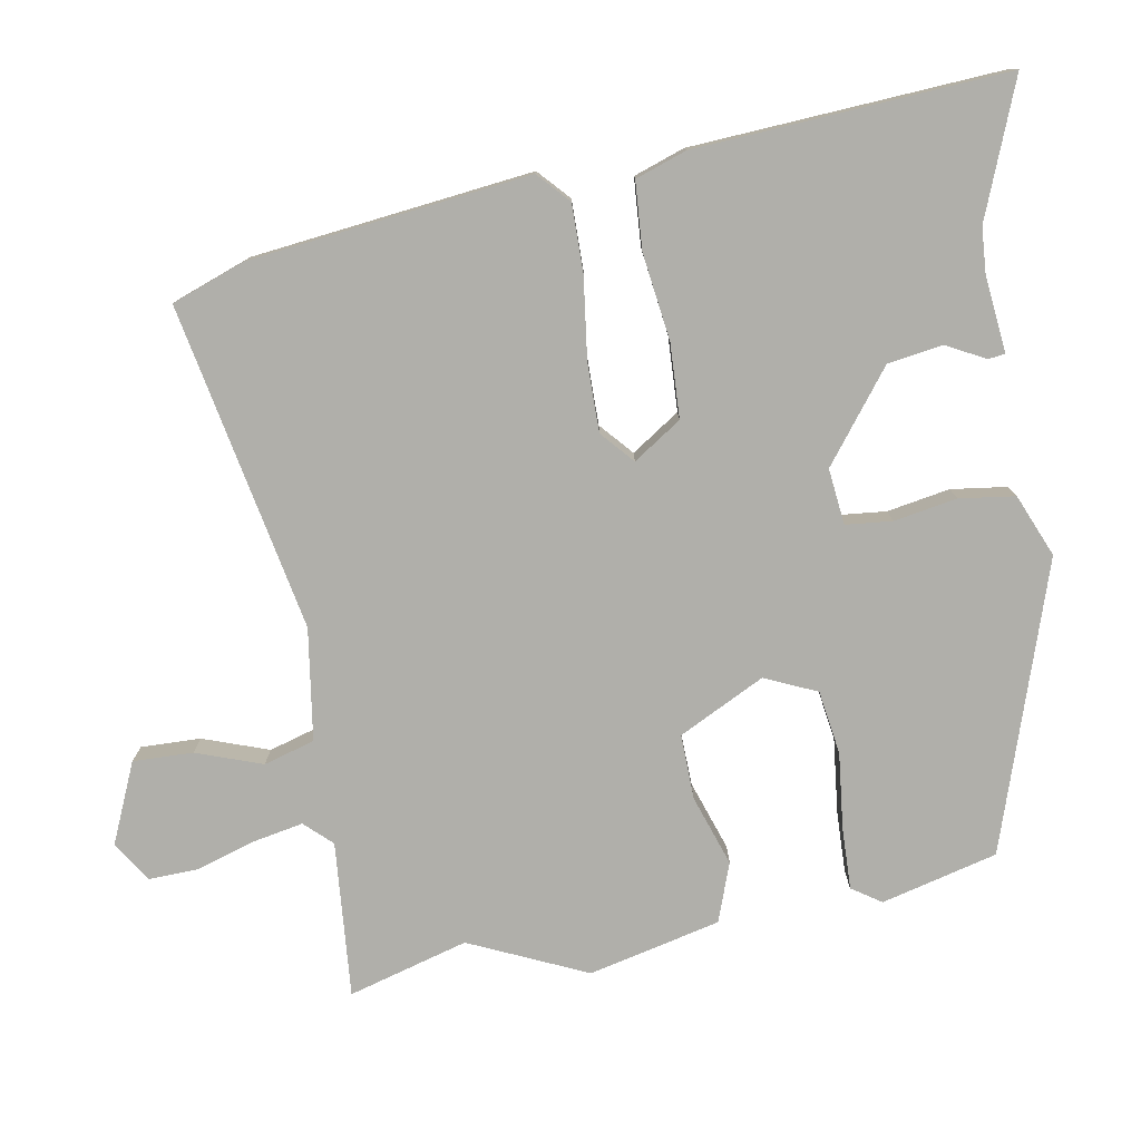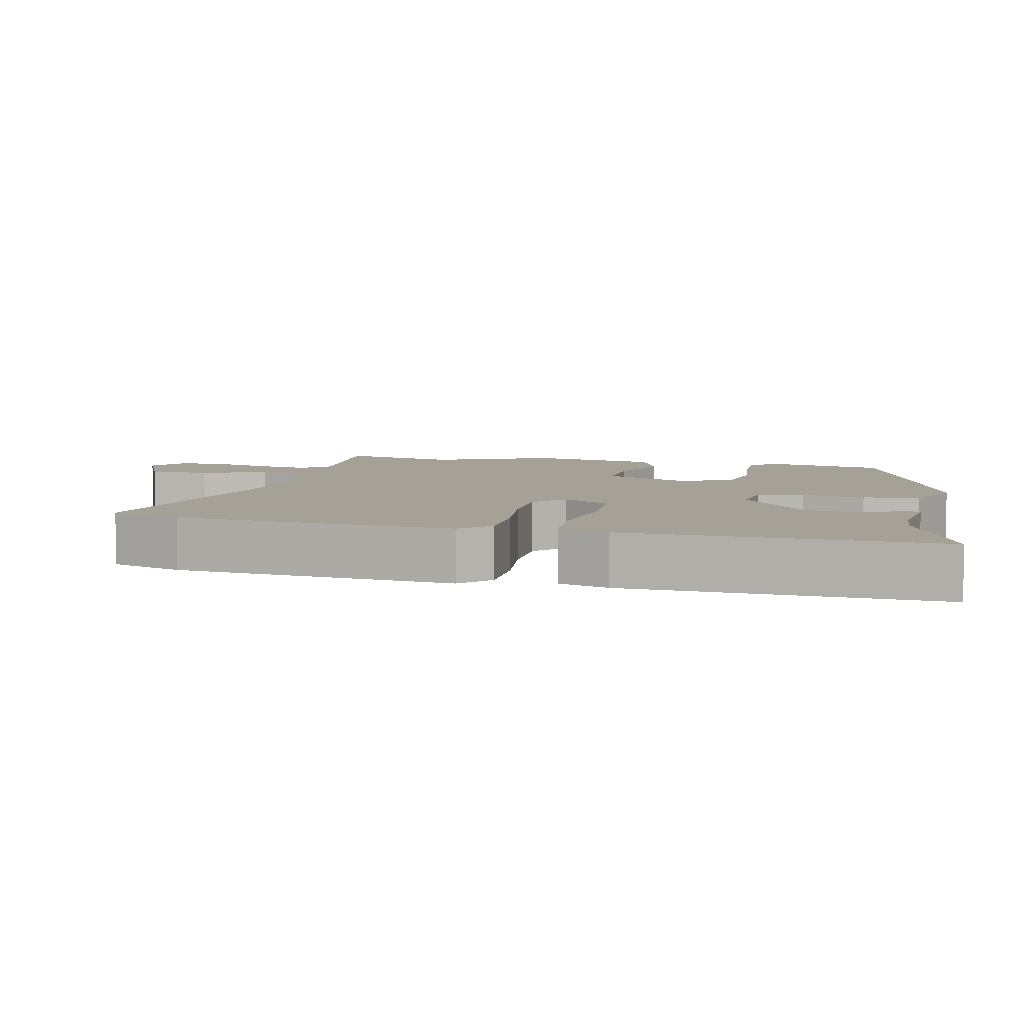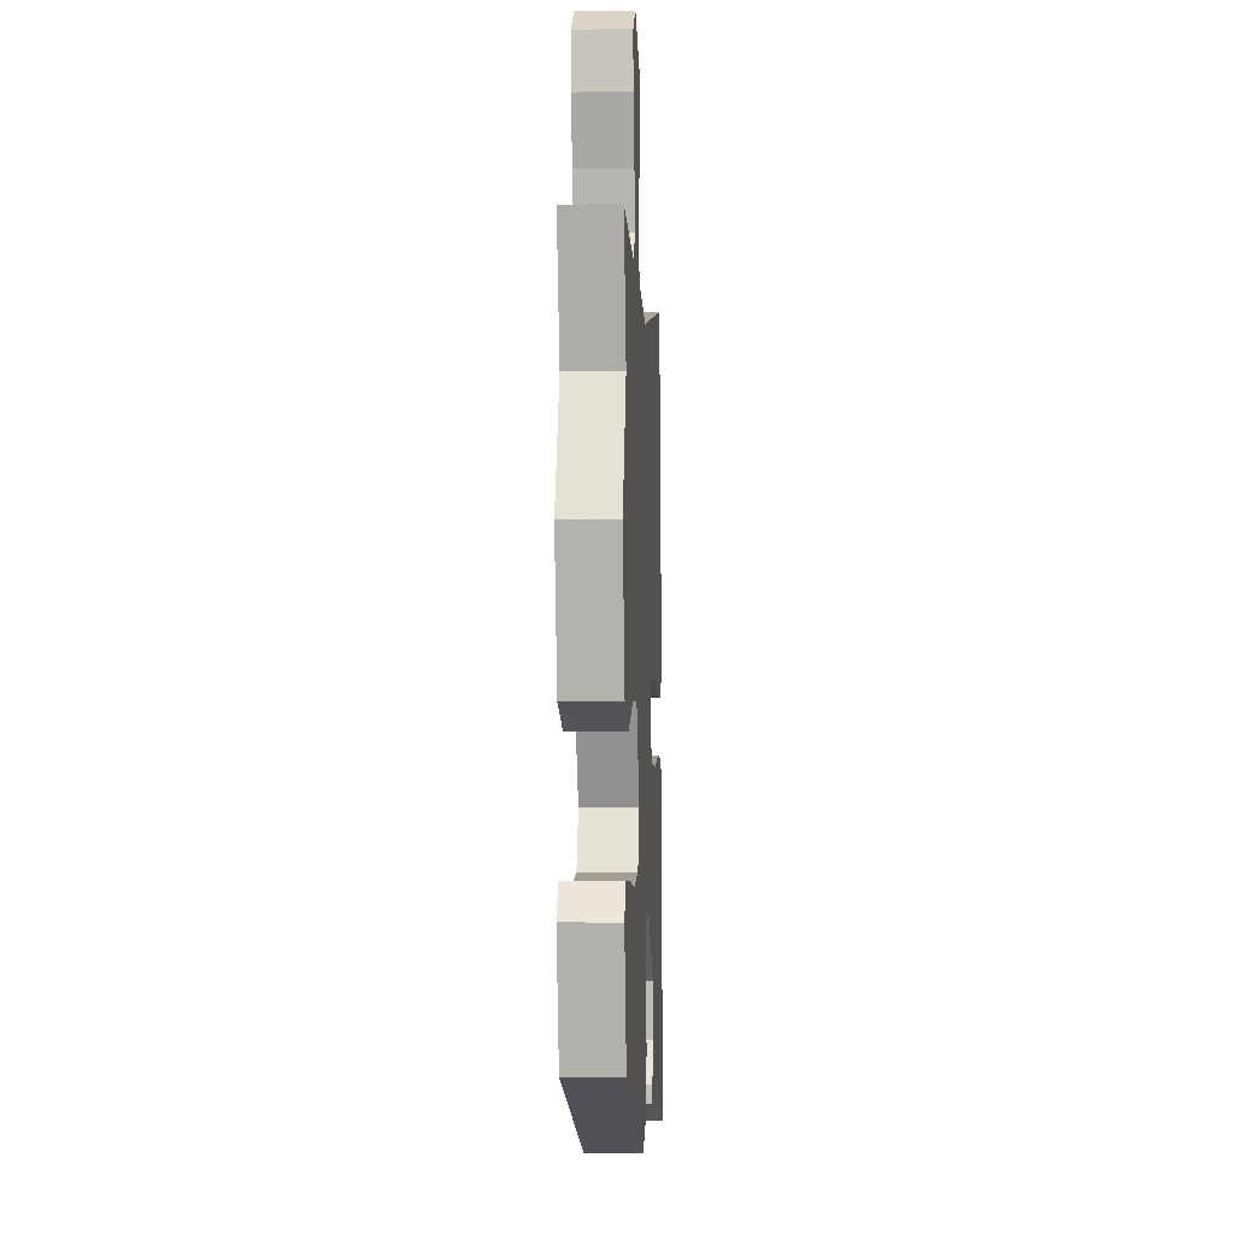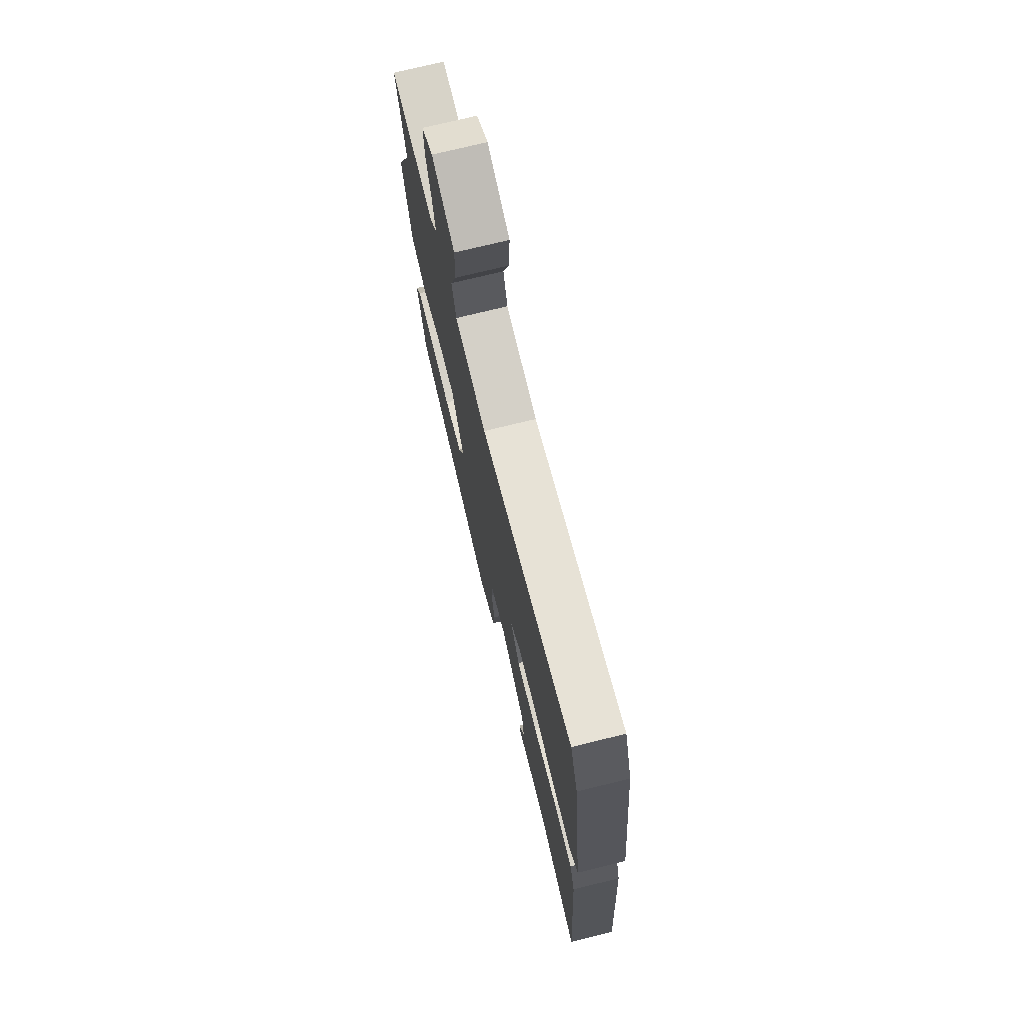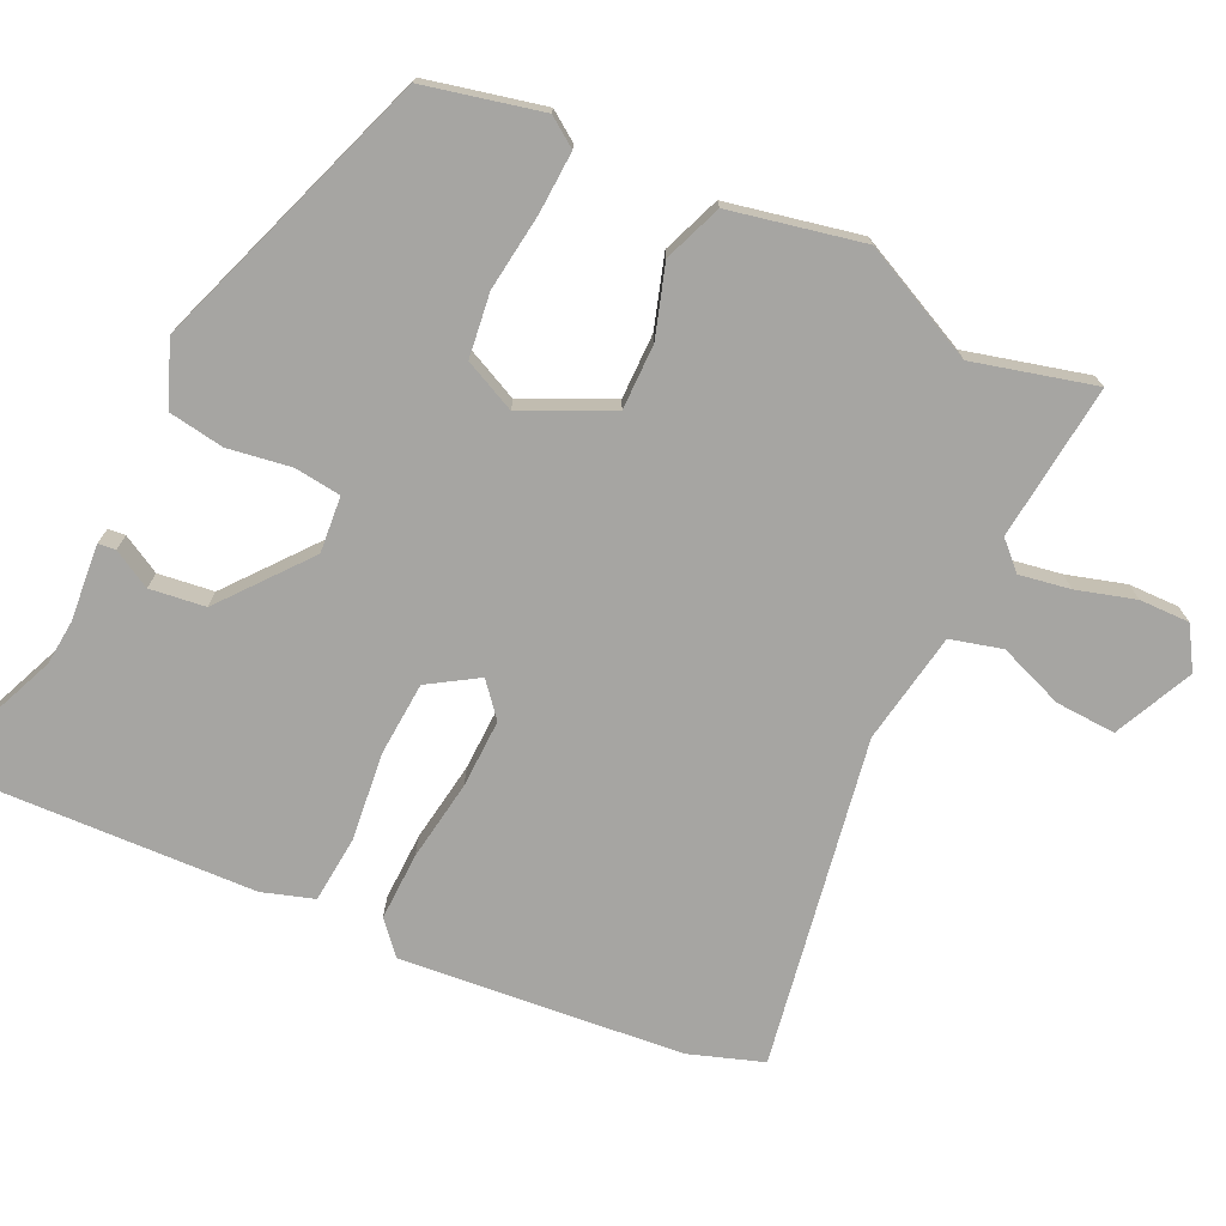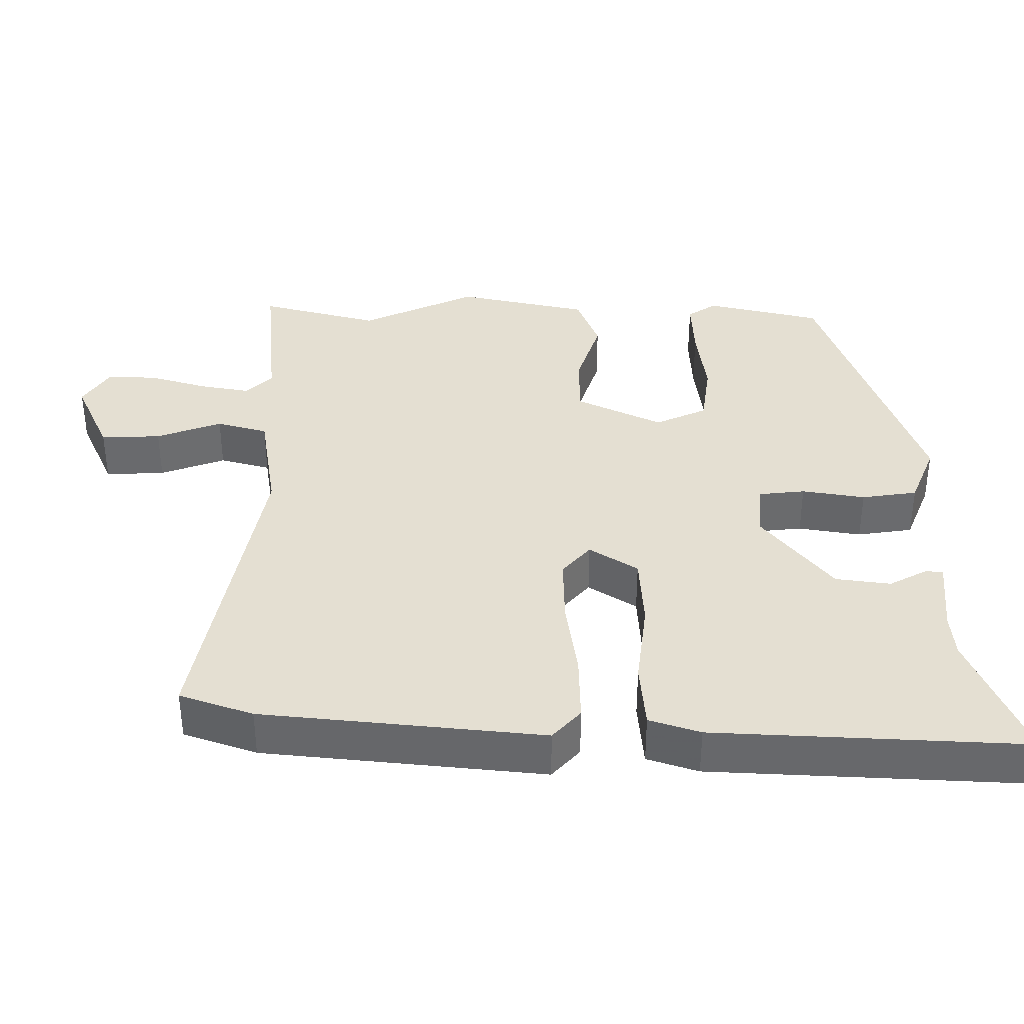
<metadata>
{"format":"obj","ext":"obj","renderer":"f3d","projection":"perspective","resolution":1024,"background":"white","views":[{"elev":-78.0,"azim":99.6,"up":"+Y"},{"elev":6.1,"azim":102.4,"up":"+Y"},{"elev":-3.5,"azim":-87.0,"up":"+Z"},{"elev":73.0,"azim":76.1,"up":"+Z"},{"elev":-73.6,"azim":-116.9,"up":"+Y"},{"elev":37.1,"azim":89.1,"up":"+Y"}]}
</metadata>
<code>
v -0.464 0.07 0.375
v -0.512 0.07 0.542
v -0.294 0.07 0.525
v -0.259 0.07 0.563
v -0.273 0.07 0.633
v -0.299 0.07 0.714
v -0.302 0.07 0.784
v -0.246 0.07 0.821
v -0.134 0.07 0.773
v -0.136 0.07 0.689
v -0.168 0.07 0.597
v -0.147 0.07 0.526
v 0.009 0.07 0.504
v 0.464 0.07 0.596
v 0.502 0.07 0.494
v 0.55 0.07 0.102
v 0.507 0.07 0.062
v 0.412 0.07 0.062
v 0.299 0.07 0.076
v 0.203 0.07 0.076
v 0.158 0.07 0.036
v 0.203 0.07 -0.031
v 0.307 0.07 -0.035
v 0.428 0.07 -0.018
v 0.522 0.07 -0.024
v 0.547 0.07 -0.095
v 0.577 0.07 -0.53
v 0.388 0.07 -0.457
v 0.325 0.07 -0.453
v 0.218 0.07 -0.465
v 0.215 0.07 -0.441
v 0.243 0.07 -0.387
v 0.231 0.07 -0.31
v 0.106 0.07 -0.215
v 0.028 0.07 -0.224
v 0.022 0.07 -0.289
v 0.038 0.07 -0.377
v 0.028 0.07 -0.455
v -0.059 0.07 -0.492
v -0.46 0.07 -0.362
v -0.502 0.07 -0.2
v -0.475 0.07 -0.159
v -0.389 0.07 -0.161
v -0.282 0.07 -0.172
v -0.193 0.07 -0.158
v -0.161 0.07 -0.085
v -0.222 0.07 0.035
v -0.313 0.07 0.032
v -0.411 0.07 -0.002
v -0.493 0.07 0.027
v -0.537 0.07 0.211
v -0.464 0 0.375
v -0.512 0 0.542
v -0.294 0 0.525
v -0.259 0 0.563
v -0.273 0 0.633
v -0.299 0 0.714
v -0.302 0 0.784
v -0.246 0 0.821
v -0.134 0 0.773
v -0.136 0 0.689
v -0.168 0 0.597
v -0.147 0 0.526
v 0.009 0 0.504
v 0.464 0 0.596
v 0.502 0 0.494
v 0.55 0 0.102
v 0.507 0 0.062
v 0.412 0 0.062
v 0.299 0 0.076
v 0.203 0 0.076
v 0.158 0 0.036
v 0.203 0 -0.031
v 0.307 0 -0.035
v 0.428 0 -0.018
v 0.522 0 -0.024
v 0.547 0 -0.095
v 0.577 0 -0.53
v 0.388 0 -0.457
v 0.325 0 -0.453
v 0.218 0 -0.465
v 0.215 0 -0.441
v 0.243 0 -0.387
v 0.231 0 -0.31
v 0.106 0 -0.215
v 0.028 0 -0.224
v 0.022 0 -0.289
v 0.038 0 -0.377
v 0.028 0 -0.455
v -0.059 0 -0.492
v -0.46 0 -0.362
v -0.502 0 -0.2
v -0.475 0 -0.159
v -0.389 0 -0.161
v -0.282 0 -0.172
v -0.193 0 -0.158
v -0.161 0 -0.085
v -0.222 0 0.035
v -0.313 0 0.032
v -0.411 0 -0.002
v -0.493 0 0.027
v -0.537 0 0.211
f 48 49 50 51
f 47 48 51 1
f 41 42 43 44
f 39 40 41 44
f 39 44 45
f 36 37 38 39
f 35 36 39 45
f 34 35 45 46
f 29 30 31 32
f 28 29 32 33
f 27 28 33
f 26 27 33 34
f 23 24 25 26
f 22 23 26 34
f 16 17 18 19
f 16 19 20
f 13 14 15 16
f 12 13 16 20
f 8 9 10 11
f 8 11 12
f 5 6 7 8
f 4 5 8 12
f 3 4 12 20
f 47 1 2 3
f 21 22 34 46
f 21 46 47
f 3 20 21 47
f 102 101 100 99
f 52 102 99 98
f 95 94 93 92
f 95 92 91 90
f 96 95 90
f 90 89 88 87
f 96 90 87 86
f 97 96 86 85
f 83 82 81 80
f 84 83 80 79
f 84 79 78
f 85 84 78 77
f 77 76 75 74
f 85 77 74 73
f 70 69 68 67
f 71 70 67
f 67 66 65 64
f 71 67 64 63
f 62 61 60 59
f 63 62 59
f 59 58 57 56
f 63 59 56 55
f 71 63 55 54
f 54 53 52 98
f 97 85 73 72
f 98 97 72
f 98 72 71 54
f 1 52 53 2
f 2 53 54 3
f 3 54 55 4
f 4 55 56 5
f 5 56 57 6
f 6 57 58 7
f 7 58 59 8
f 8 59 60 9
f 9 60 61 10
f 10 61 62 11
f 11 62 63 12
f 12 63 64 13
f 13 64 65 14
f 14 65 66 15
f 15 66 67 16
f 16 67 68 17
f 17 68 69 18
f 18 69 70 19
f 19 70 71 20
f 20 71 72 21
f 21 72 73 22
f 22 73 74 23
f 23 74 75 24
f 24 75 76 25
f 25 76 77 26
f 26 77 78 27
f 27 78 79 28
f 28 79 80 29
f 29 80 81 30
f 30 81 82 31
f 31 82 83 32
f 32 83 84 33
f 33 84 85 34
f 34 85 86 35
f 35 86 87 36
f 36 87 88 37
f 37 88 89 38
f 38 89 90 39
f 39 90 91 40
f 40 91 92 41
f 41 92 93 42
f 42 93 94 43
f 43 94 95 44
f 44 95 96 45
f 45 96 97 46
f 46 97 98 47
f 47 98 99 48
f 48 99 100 49
f 49 100 101 50
f 50 101 102 51
f 51 102 52 1

</code>
